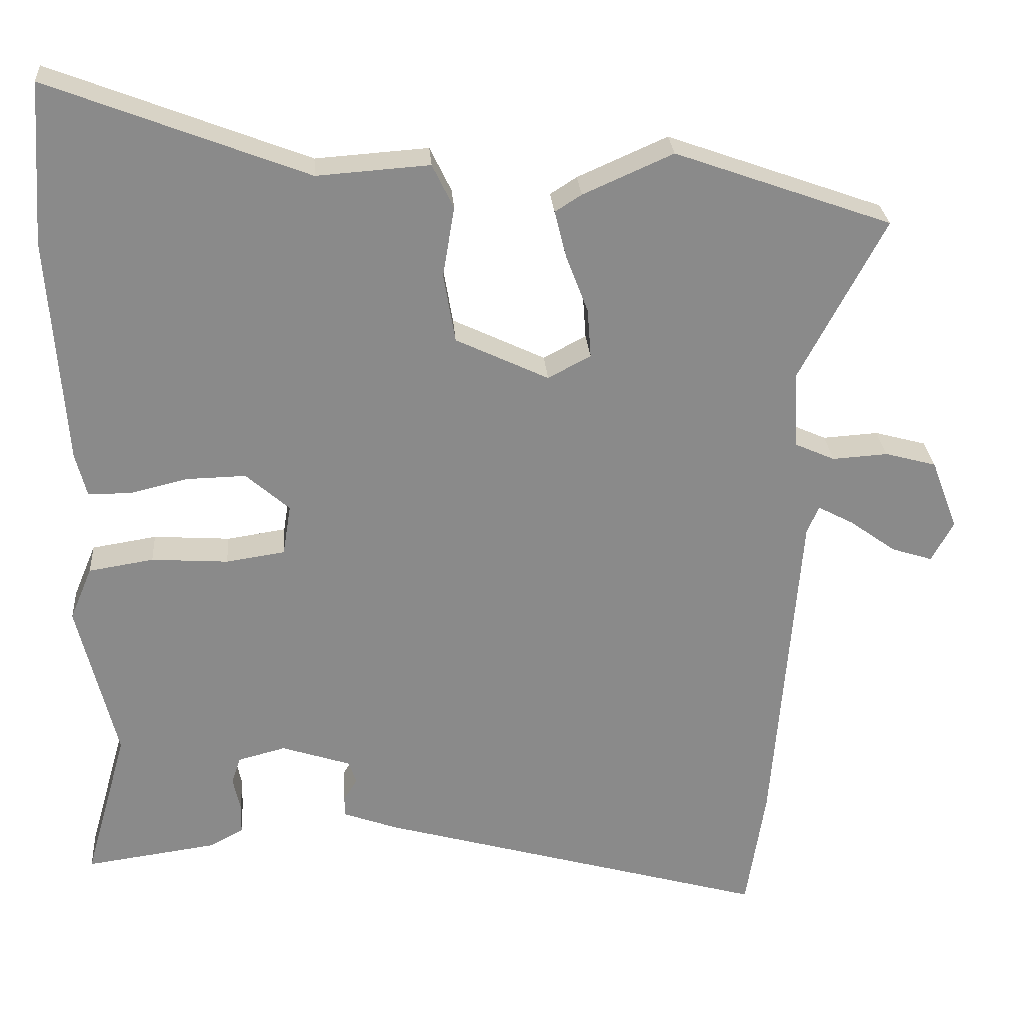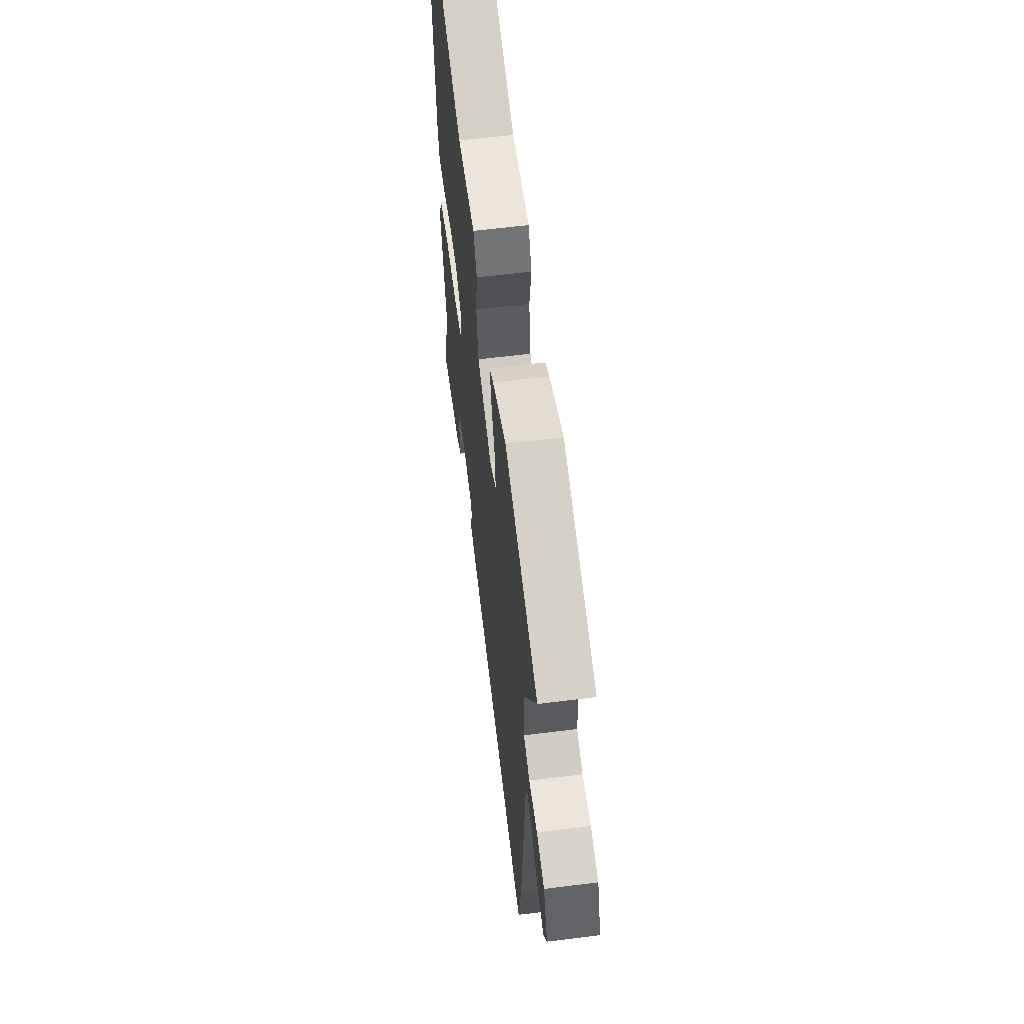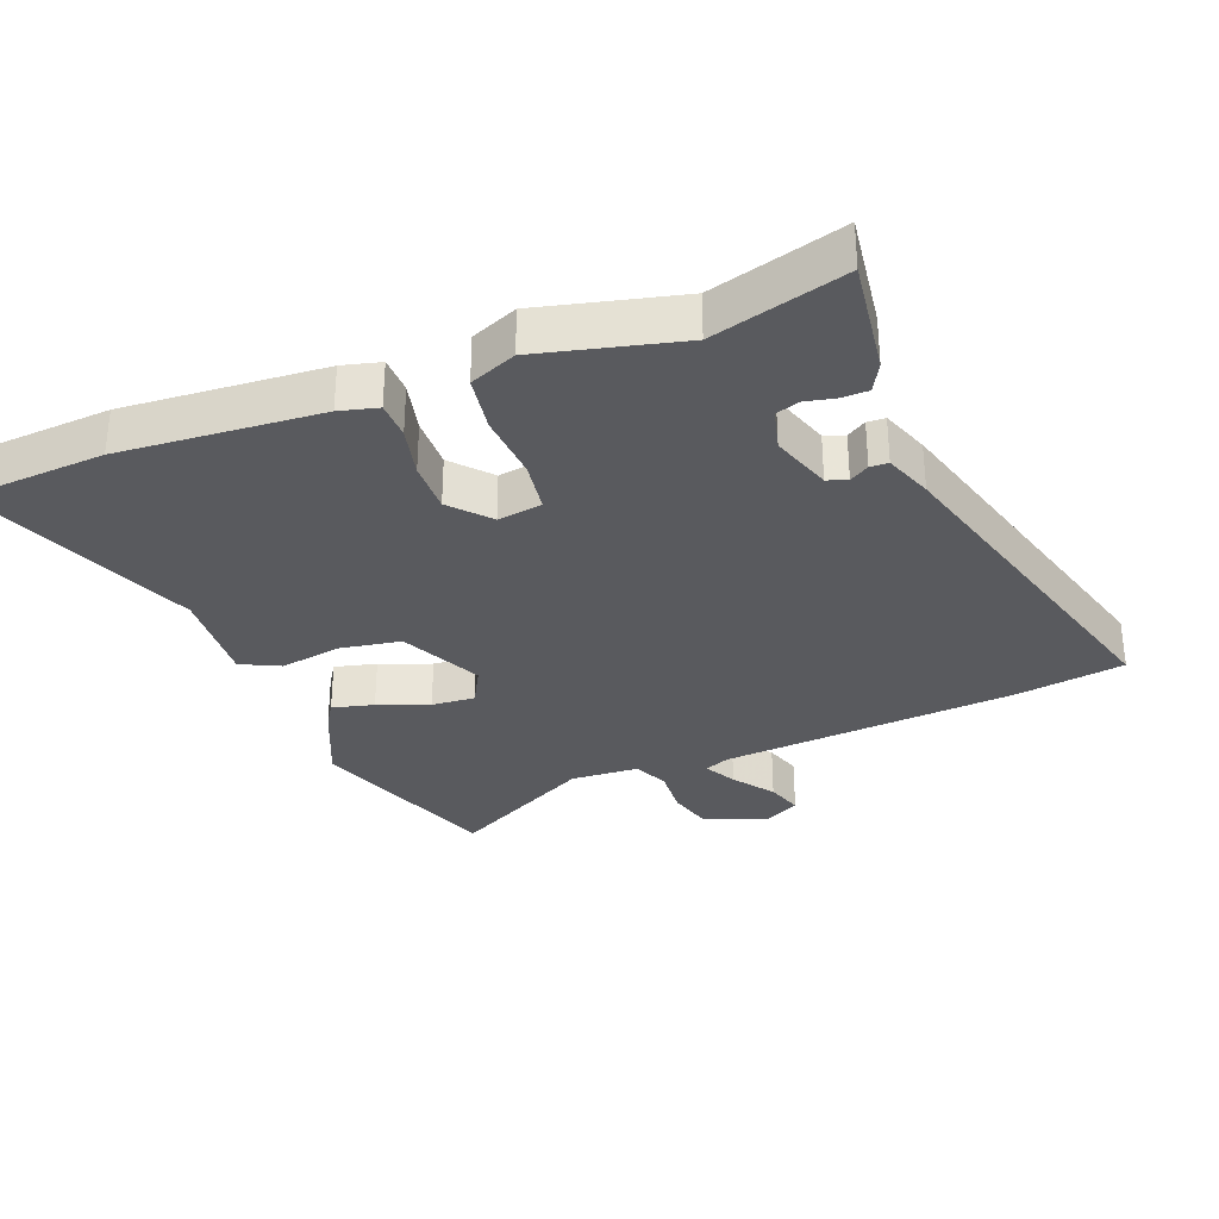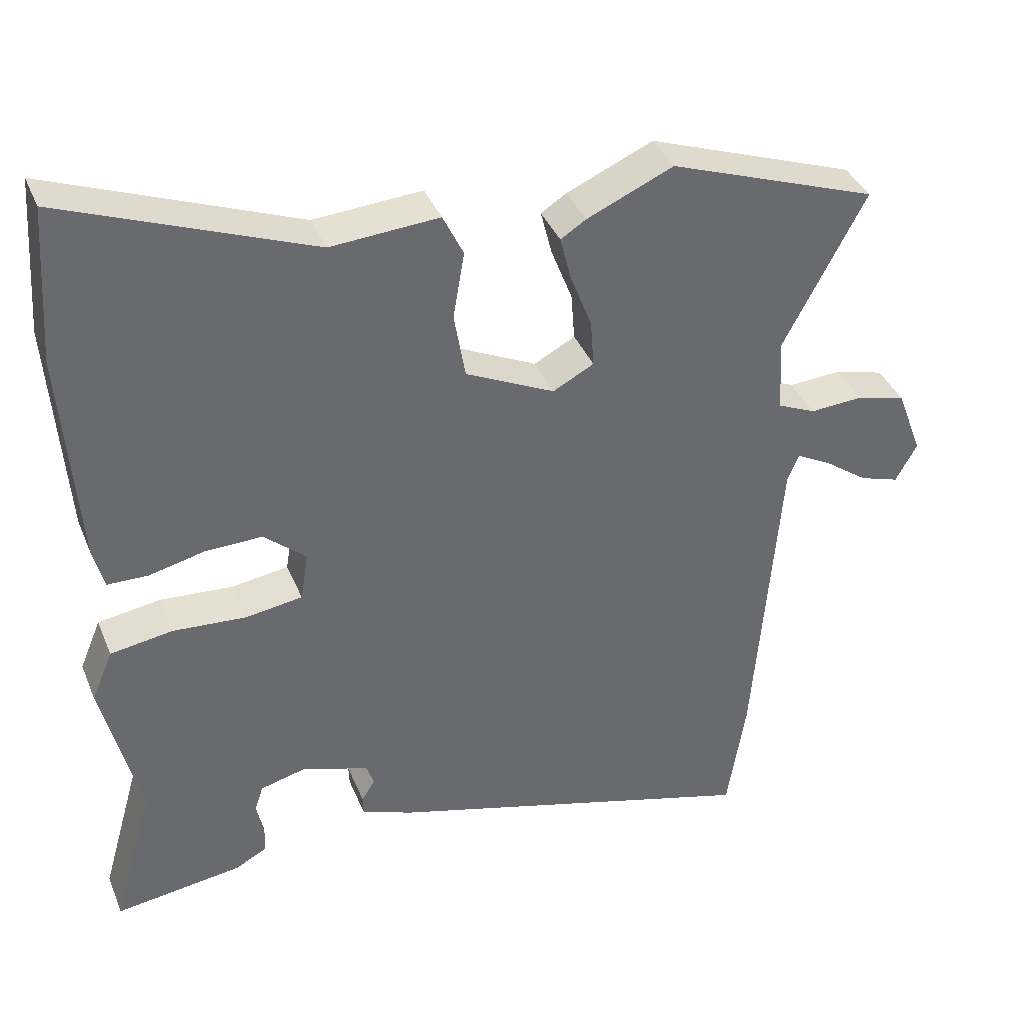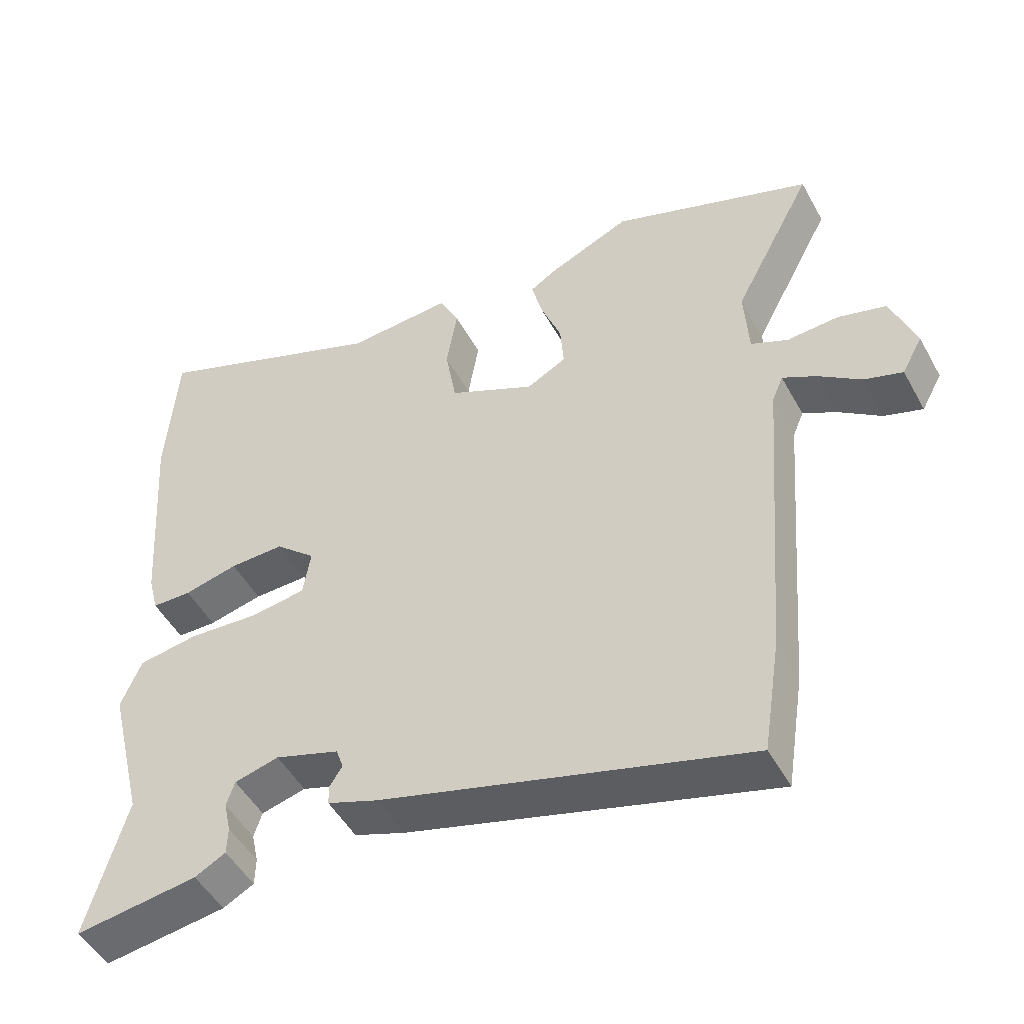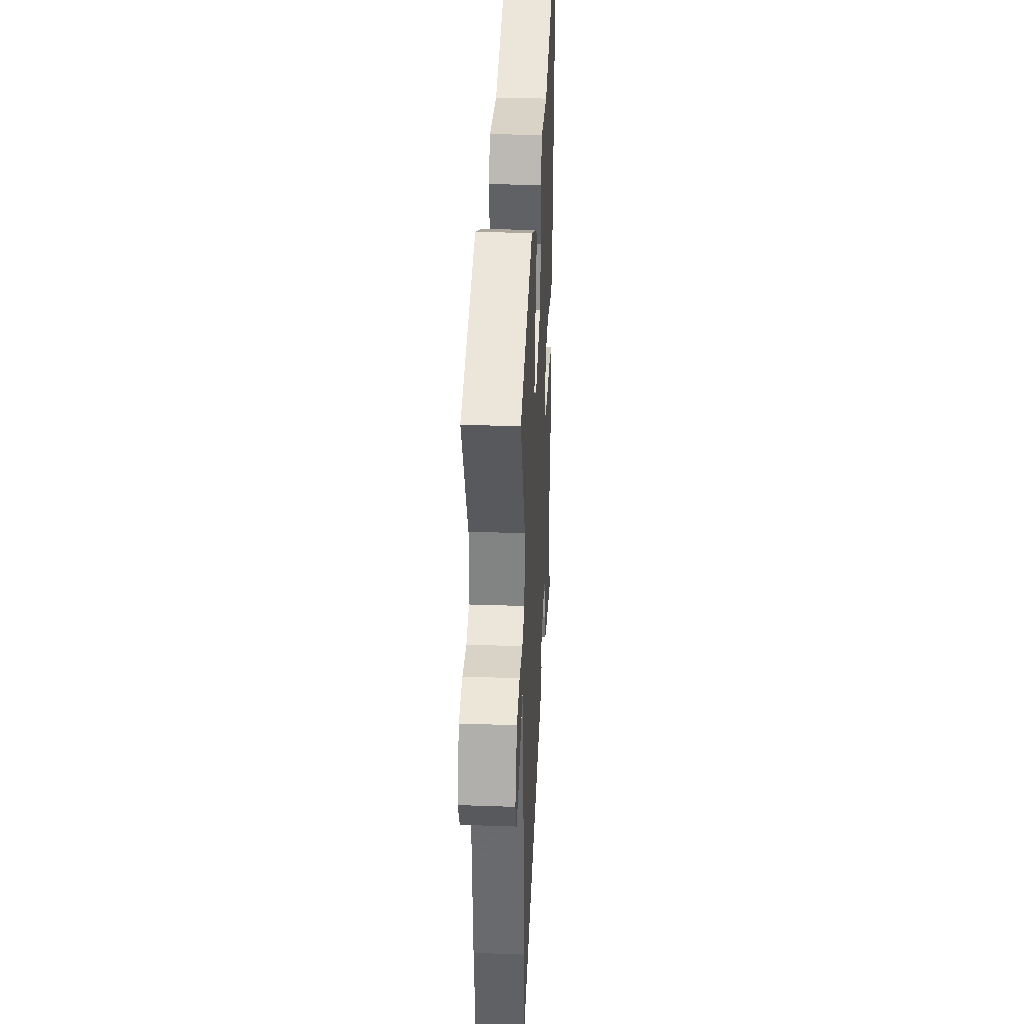
<metadata>
{"format":"obj","ext":"obj","renderer":"f3d","projection":"perspective","resolution":1024,"background":"white","views":[{"elev":26.9,"azim":175.8,"up":"+Z"},{"elev":60.2,"azim":-97.3,"up":"+Z"},{"elev":-31.8,"azim":111.3,"up":"+Y"},{"elev":38.2,"azim":159.2,"up":"+Z"},{"elev":-49.2,"azim":-152.1,"up":"+Z"},{"elev":32.0,"azim":-87.2,"up":"+Z"}]}
</metadata>
<code>
v -0.479 0.07 -0.634
v -0.505 0.07 -0.467
v -0.541 0.07 -0.009
v -0.557 0.07 0.029
v -0.606 0.07 0.003
v -0.668 0.07 -0.042
v -0.724 0.07 -0.06
v -0.754 0.07 -0.005
v -0.718 0.07 0.091
v -0.648 0.07 0.11
v -0.573 0.07 0.105
v -0.519 0.07 0.129
v -0.513 0.07 0.234
v -0.629 0.07 0.454
v -0.335 0.07 0.559
v -0.213 0.07 0.505
v -0.177 0.07 0.482
v -0.193 0.07 0.418
v -0.223 0.07 0.34
v -0.228 0.07 0.273
v -0.17 0.07 0.242
v -0.044 0.07 0.302
v -0.028 0.07 0.396
v -0.044 0.07 0.491
v -0.015 0.07 0.551
v 0.138 0.07 0.54
v 0.488 0.07 0.675
v 0.503 0.07 0.456
v 0.481 0.07 0.147
v 0.466 0.07 0.088
v 0.408 0.07 0.087
v 0.329 0.07 0.106
v 0.249 0.07 0.108
v 0.19 0.07 0.056
v 0.201 0.07 -0.013
v 0.281 0.07 -0.025
v 0.385 0.07 -0.018
v 0.473 0.07 -0.032
v 0.503 0.07 -0.104
v 0.45 0.07 -0.321
v 0.508 0.07 -0.527
v 0.328 0.07 -0.502
v 0.283 0.07 -0.478
v 0.282 0.07 -0.437
v 0.292 0.07 -0.391
v 0.28 0.07 -0.354
v 0.215 0.07 -0.337
v 0.121 0.07 -0.368
v 0.11 0.07 -0.399
v 0.129 0.07 -0.429
v 0.128 0.07 -0.457
v 0.054 0.07 -0.484
v -0.479 0 -0.634
v -0.505 0 -0.467
v -0.541 0 -0.009
v -0.557 0 0.029
v -0.606 0 0.003
v -0.668 0 -0.042
v -0.724 0 -0.06
v -0.754 0 -0.005
v -0.718 0 0.091
v -0.648 0 0.11
v -0.573 0 0.105
v -0.519 0 0.129
v -0.513 0 0.234
v -0.629 0 0.454
v -0.335 0 0.559
v -0.213 0 0.505
v -0.177 0 0.482
v -0.193 0 0.418
v -0.223 0 0.34
v -0.228 0 0.273
v -0.17 0 0.242
v -0.044 0 0.302
v -0.028 0 0.396
v -0.044 0 0.491
v -0.015 0 0.551
v 0.138 0 0.54
v 0.488 0 0.675
v 0.503 0 0.456
v 0.481 0 0.147
v 0.466 0 0.088
v 0.408 0 0.087
v 0.329 0 0.106
v 0.249 0 0.108
v 0.19 0 0.056
v 0.201 0 -0.013
v 0.281 0 -0.025
v 0.385 0 -0.018
v 0.473 0 -0.032
v 0.503 0 -0.104
v 0.45 0 -0.321
v 0.508 0 -0.527
v 0.328 0 -0.502
v 0.283 0 -0.478
v 0.282 0 -0.437
v 0.292 0 -0.391
v 0.28 0 -0.354
v 0.215 0 -0.337
v 0.121 0 -0.368
v 0.11 0 -0.399
v 0.129 0 -0.429
v 0.128 0 -0.457
v 0.054 0 -0.484
f 49 50 51 52
f 48 49 52 1
f 42 43 44 45
f 40 41 42 45
f 40 45 46
f 39 40 46 47
f 36 37 38 39
f 35 36 39 47
f 29 30 31 32
f 29 32 33
f 26 27 28 29
f 26 29 33
f 23 24 25 26
f 22 23 26 33
f 21 22 33 34
f 16 17 18 19
f 16 19 20
f 13 14 15 16
f 12 13 16 20
f 8 9 10 11
f 8 11 12
f 5 6 7 8
f 4 5 8 12
f 3 4 12 20
f 48 1 2 3
f 21 34 35 47
f 21 47 48
f 3 20 21 48
f 104 103 102 101
f 53 104 101 100
f 97 96 95 94
f 97 94 93 92
f 98 97 92
f 99 98 92 91
f 91 90 89 88
f 99 91 88 87
f 84 83 82 81
f 85 84 81
f 81 80 79 78
f 85 81 78
f 78 77 76 75
f 85 78 75 74
f 86 85 74 73
f 71 70 69 68
f 72 71 68
f 68 67 66 65
f 72 68 65 64
f 63 62 61 60
f 64 63 60
f 60 59 58 57
f 64 60 57 56
f 72 64 56 55
f 55 54 53 100
f 99 87 86 73
f 100 99 73
f 100 73 72 55
f 1 53 54 2
f 2 54 55 3
f 3 55 56 4
f 4 56 57 5
f 5 57 58 6
f 6 58 59 7
f 7 59 60 8
f 8 60 61 9
f 9 61 62 10
f 10 62 63 11
f 11 63 64 12
f 12 64 65 13
f 13 65 66 14
f 14 66 67 15
f 15 67 68 16
f 16 68 69 17
f 17 69 70 18
f 18 70 71 19
f 19 71 72 20
f 20 72 73 21
f 21 73 74 22
f 22 74 75 23
f 23 75 76 24
f 24 76 77 25
f 25 77 78 26
f 26 78 79 27
f 27 79 80 28
f 28 80 81 29
f 29 81 82 30
f 30 82 83 31
f 31 83 84 32
f 32 84 85 33
f 33 85 86 34
f 34 86 87 35
f 35 87 88 36
f 36 88 89 37
f 37 89 90 38
f 38 90 91 39
f 39 91 92 40
f 40 92 93 41
f 41 93 94 42
f 42 94 95 43
f 43 95 96 44
f 44 96 97 45
f 45 97 98 46
f 46 98 99 47
f 47 99 100 48
f 48 100 101 49
f 49 101 102 50
f 50 102 103 51
f 51 103 104 52
f 52 104 53 1

</code>
